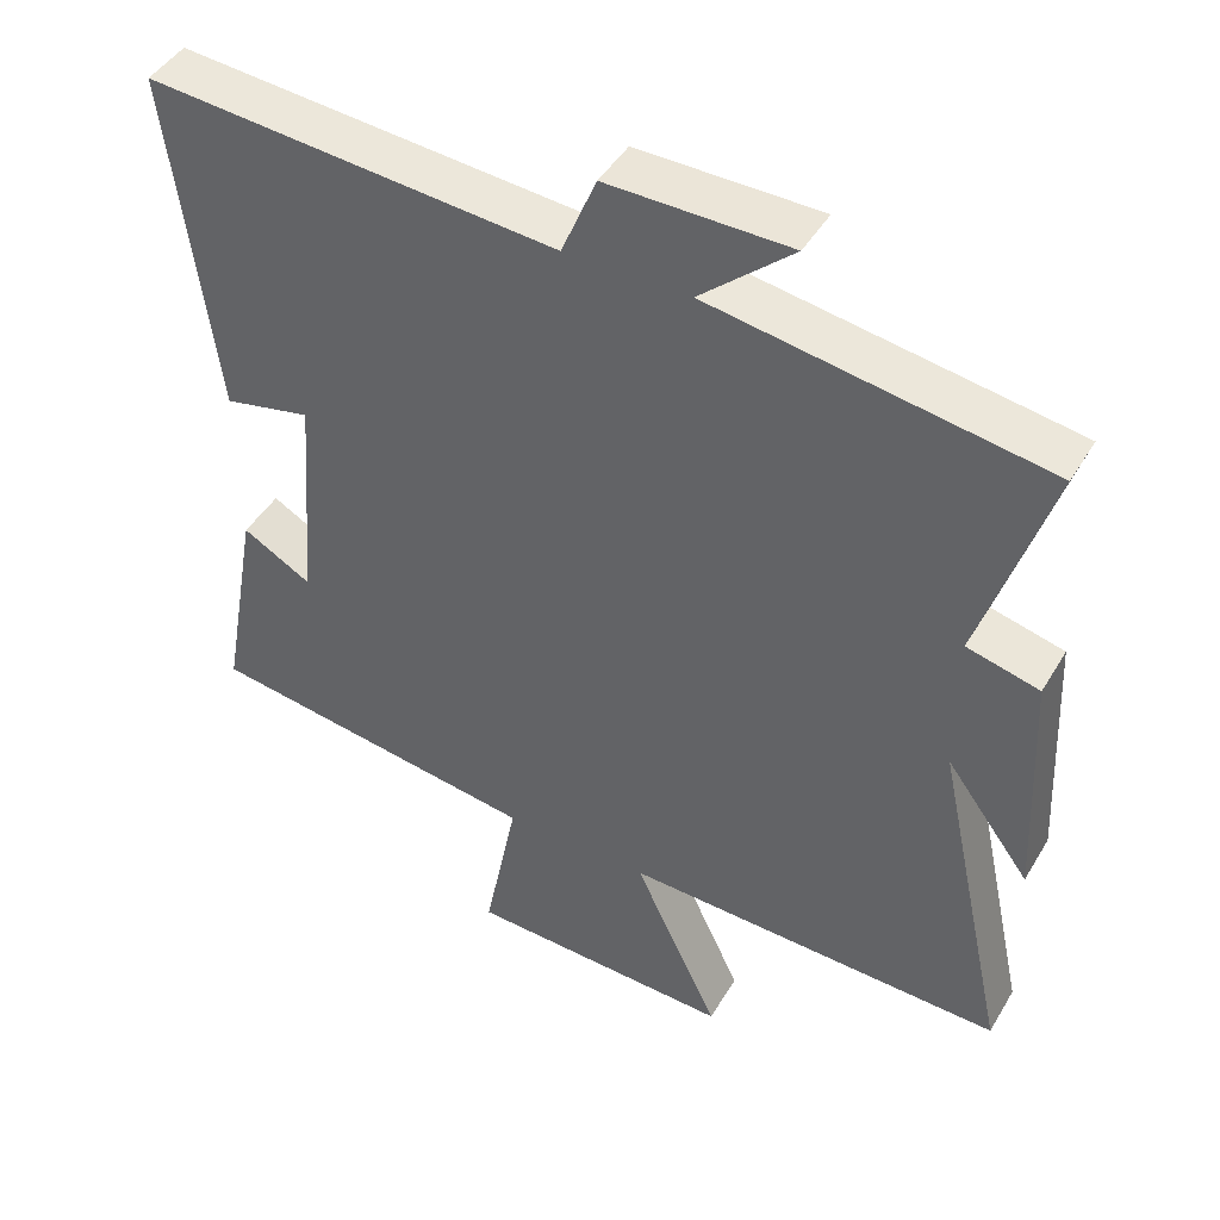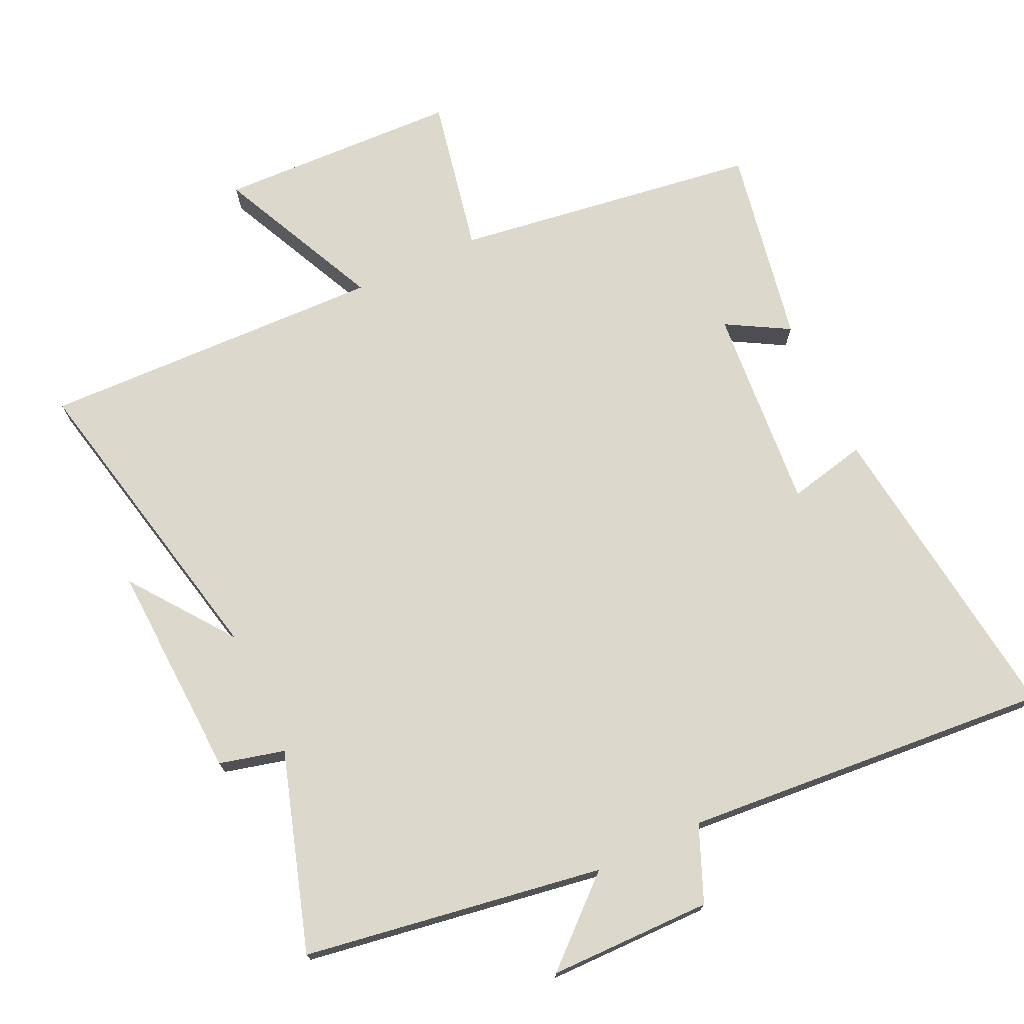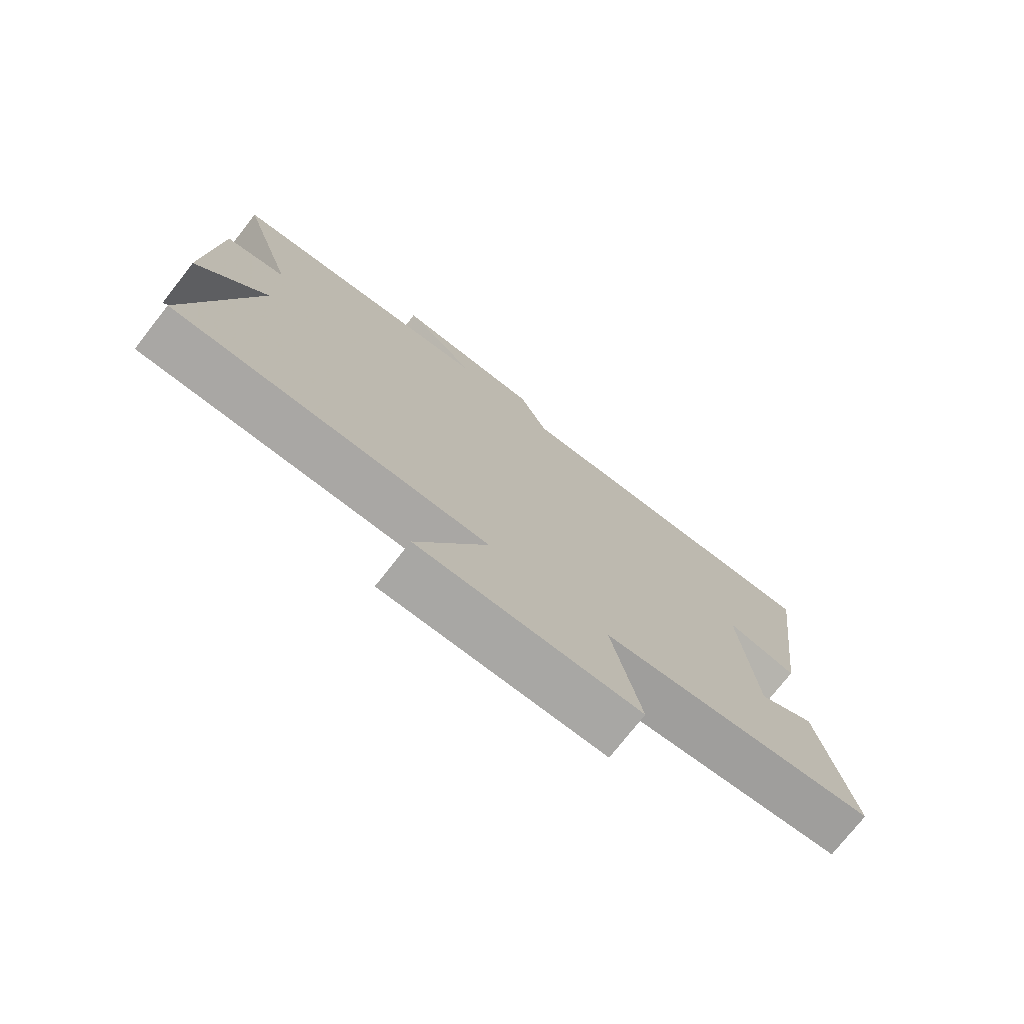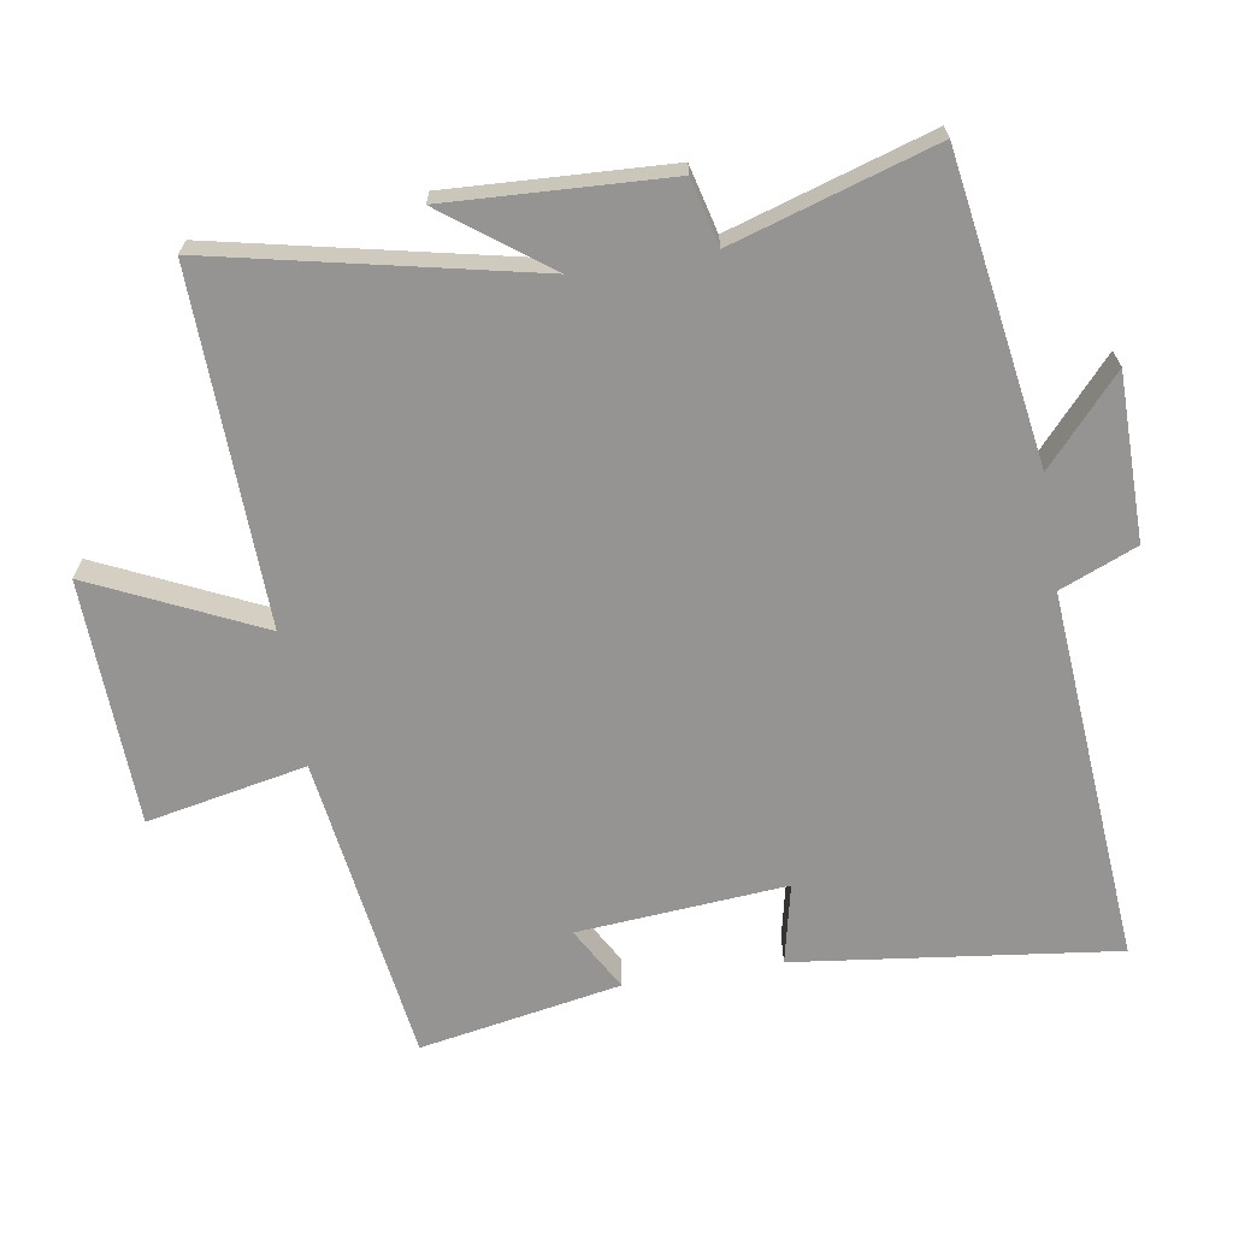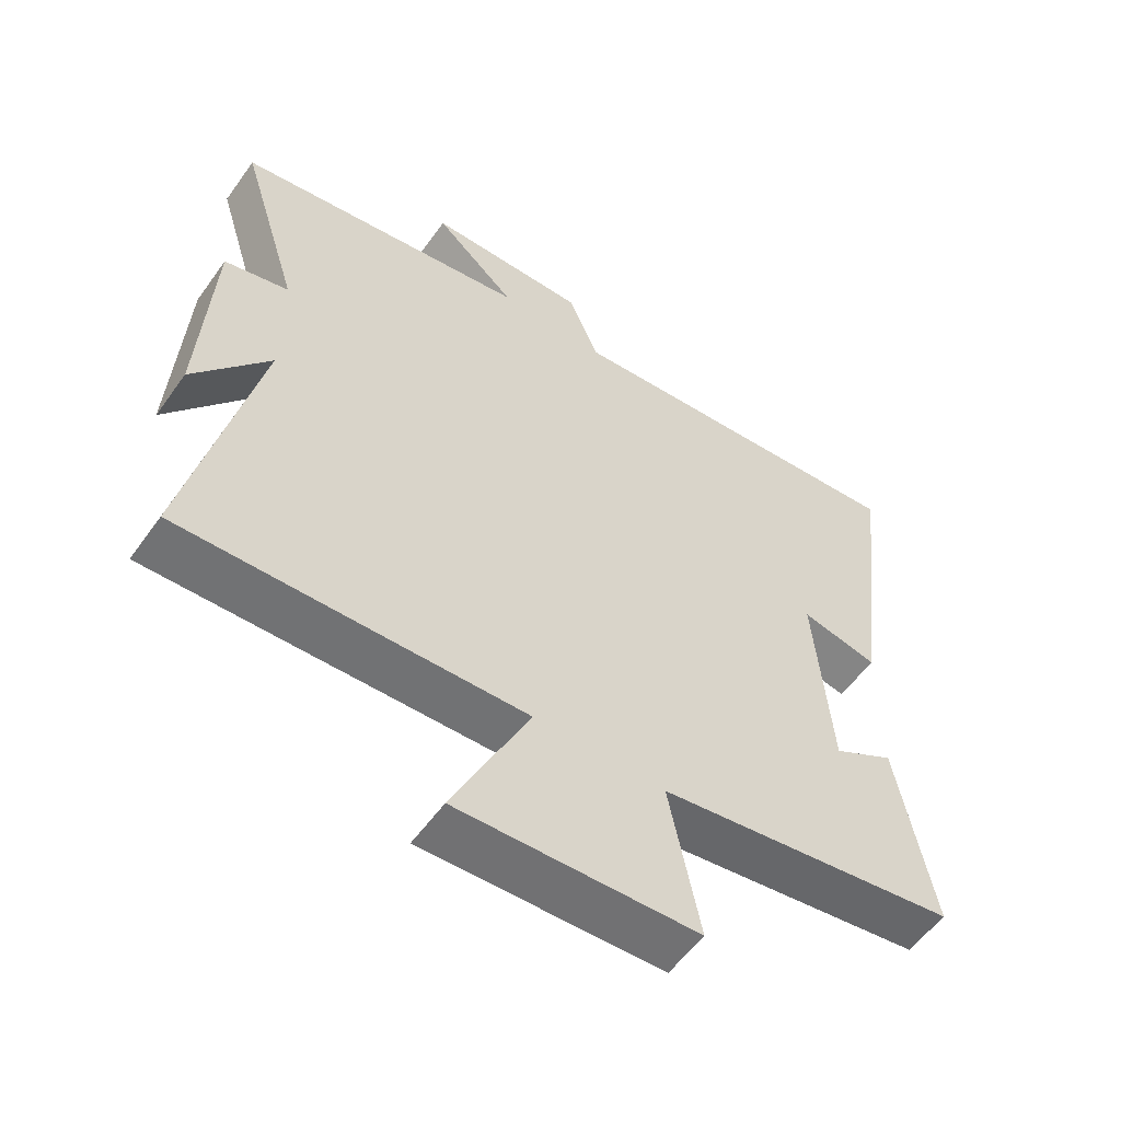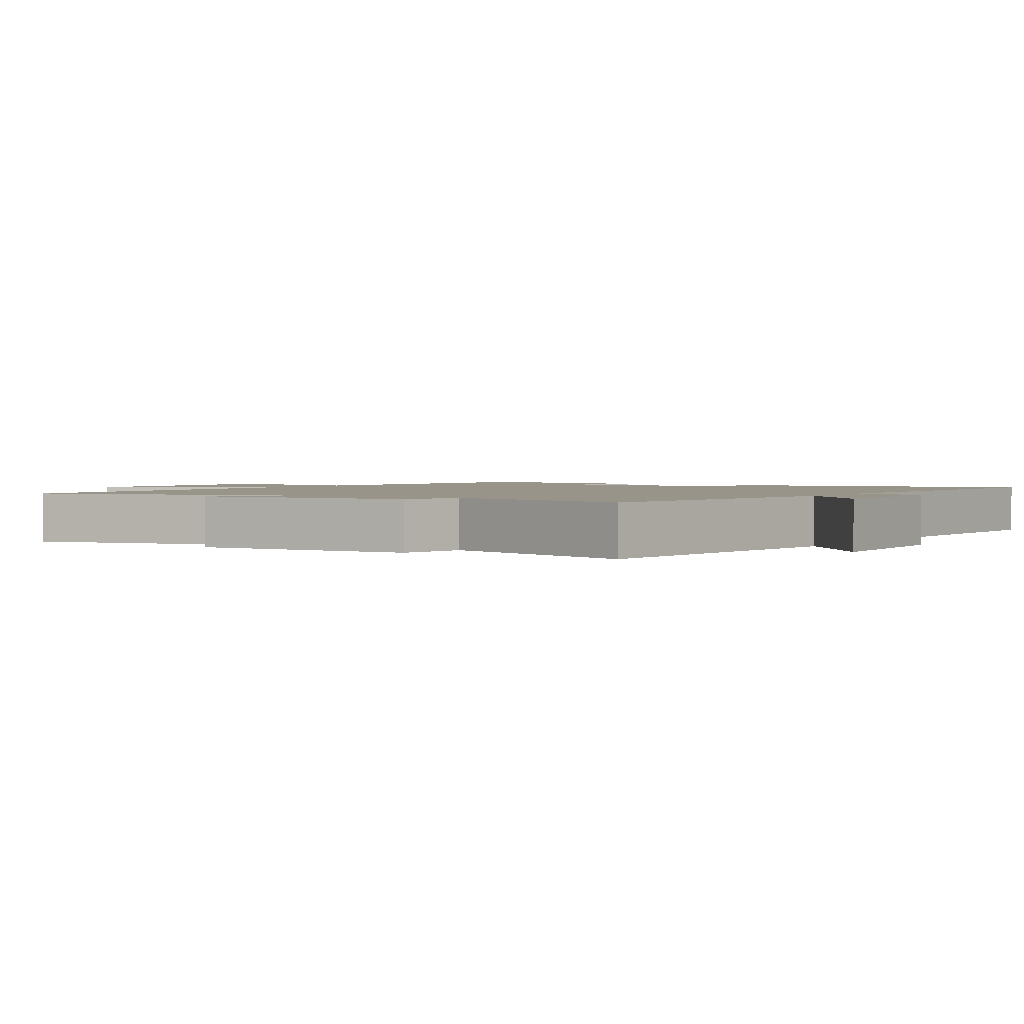
<metadata>
{"format":"obj","ext":"obj","renderer":"f3d","projection":"perspective","resolution":1024,"background":"white","views":[{"elev":45.3,"azim":-150.9,"up":"+Z"},{"elev":72.7,"azim":-25.0,"up":"+Y"},{"elev":-75.6,"azim":-38.1,"up":"+Z"},{"elev":-67.2,"azim":-80.7,"up":"+Y"},{"elev":-56.3,"azim":-35.1,"up":"+Z"},{"elev":1.8,"azim":-58.6,"up":"+Y"}]}
</metadata>
<code>
v -0.6 0.07 -0.514
v -0.5 0.07 -0.054
v -0.612 0.07 -0.204
v -0.596 0.07 0.116
v -0.5 0.07 0.14
v -0.59 0.07 0.431
v -0.149 0.07 0.5
v -0.271 0.07 0.609
v -0.031 0.07 0.611
v 0.015 0.07 0.5
v 0.558 0.07 0.543
v 0.5 0.07 0.079
v 0.384 0.07 0.105
v 0.408 0.07 -0.197
v 0.5 0.07 -0.145
v 0.553 0.07 -0.437
v 0.104 0.07 -0.5
v 0.15 0.07 -0.731
v -0.206 0.07 -0.743
v -0.092 0.07 -0.5
v -0.6 0 -0.514
v -0.5 0 -0.054
v -0.612 0 -0.204
v -0.596 0 0.116
v -0.5 0 0.14
v -0.59 0 0.431
v -0.149 0 0.5
v -0.271 0 0.609
v -0.031 0 0.611
v 0.015 0 0.5
v 0.558 0 0.543
v 0.5 0 0.079
v 0.384 0 0.105
v 0.408 0 -0.197
v 0.5 0 -0.145
v 0.553 0 -0.437
v 0.104 0 -0.5
v 0.15 0 -0.731
v -0.206 0 -0.743
v -0.092 0 -0.5
f 17 18 19 20
f 15 16 17 20
f 14 15 20
f 13 14 20 1
f 10 11 12 13
f 10 13 1 2
f 7 8 9 10
f 5 6 7 10
f 5 10 2
f 2 3 4 5
f 40 39 38 37
f 40 37 36 35
f 40 35 34
f 21 40 34 33
f 33 32 31 30
f 22 21 33 30
f 30 29 28 27
f 30 27 26 25
f 22 30 25
f 25 24 23 22
f 1 21 22 2
f 2 22 23 3
f 3 23 24 4
f 4 24 25 5
f 5 25 26 6
f 6 26 27 7
f 7 27 28 8
f 8 28 29 9
f 9 29 30 10
f 10 30 31 11
f 11 31 32 12
f 12 32 33 13
f 13 33 34 14
f 14 34 35 15
f 15 35 36 16
f 16 36 37 17
f 17 37 38 18
f 18 38 39 19
f 19 39 40 20
f 20 40 21 1

</code>
